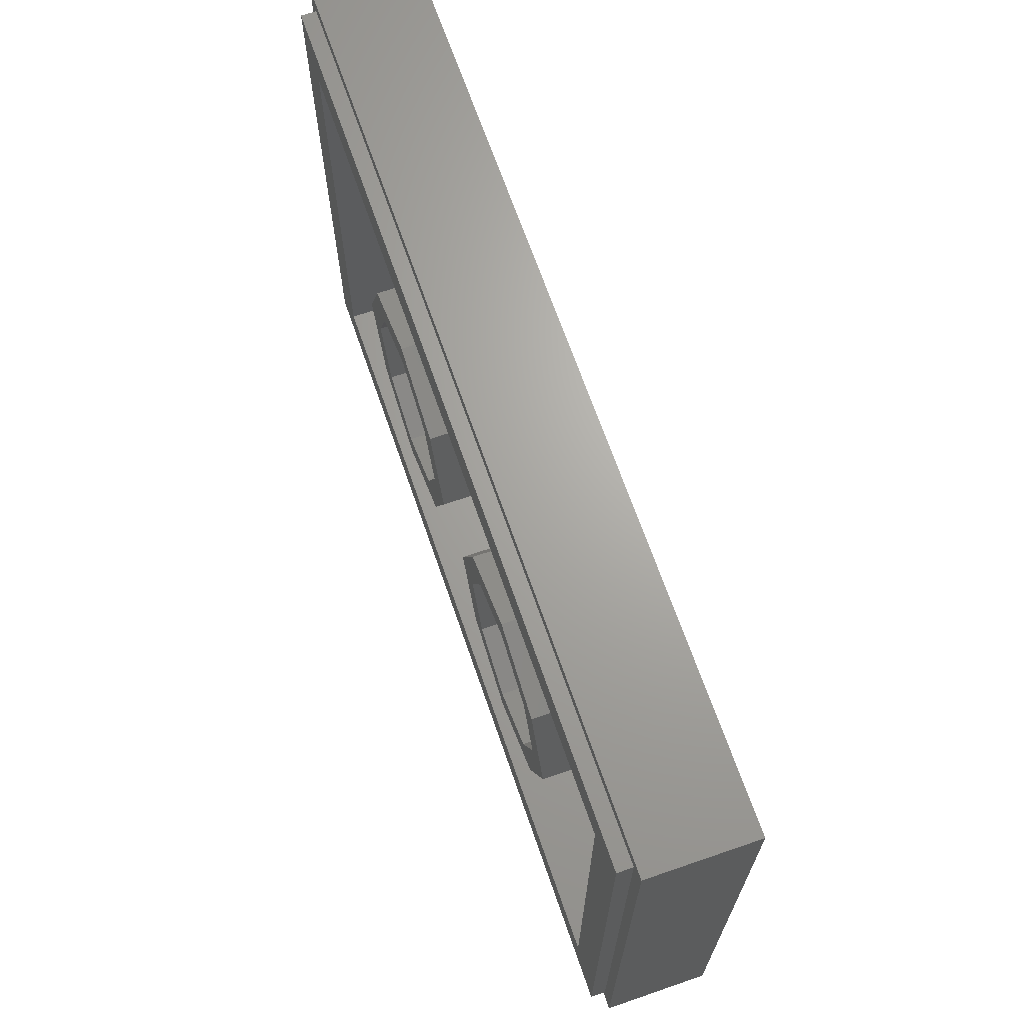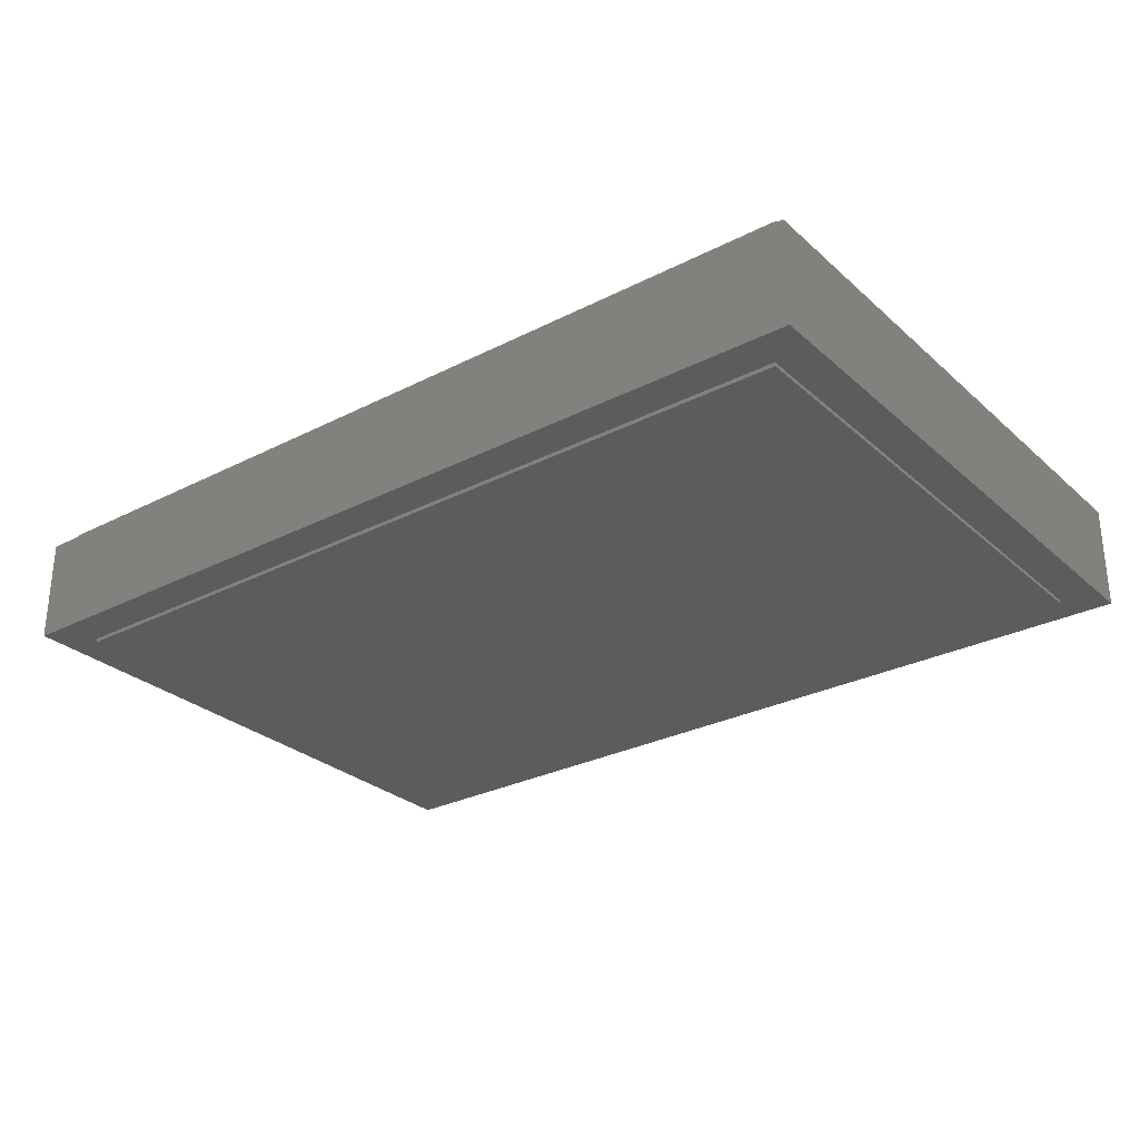
<metadata>
{"format":"stl","ext":"stl","renderer":"f3d","projection":"perspective","resolution":1024,"background":"white","views":[{"elev":67.3,"azim":-109.0,"up":"+Z"},{"elev":-28.6,"azim":-142.5,"up":"+Y"}]}
</metadata>
<code>
# stl→obj: 348 verts, 656 faces
v 1.2 0 0.8
v -1.2 0 0.8
v -1.2 0 -0.8
v 1.2 0 -0.8
v -1.2 0.28 -0.8
v -1.16 0.28 -0.76
v 1.16 0.28 -0.76
v 1.2 0.28 -0.8
v 1.2 0.28 0.8
v 1.16 0.28 0.76
v -1.16 0.28 0.76
v -1.2 0.28 0.8
v -1.16 0.32 -0.76
v -1.04 0.32 -0.64
v 1.04 0.32 -0.64
v 1.16 0.32 -0.76
v 1.16 0.32 0.76
v 1.04 0.32 0.64
v -1.04 0.32 0.64
v -1.16 0.32 0.76
v -1.04 0.16 -0.64
v -1.04 0.16 0.64
v 1.04 0.16 -0.64
v 1.04 0.16 0.64
v -0.16 0.32 0
v -0.08 0.32 0
v -0.1737 0.32 -0.2263
v -0.2303 0.32 -0.1697
v -0.4 0.32 -0.32
v -0.4 0.32 -0.24
v -0.6263 0.32 -0.2263
v -0.5697 0.32 -0.1697
v -0.72 0.32 -0
v -0.64 0.32 -0
v -0.6263 0.32 0.2263
v -0.5697 0.32 0.1697
v -0.4 0.32 0.32
v -0.4 0.32 0.24
v -0.1737 0.32 0.2263
v -0.2303 0.32 0.1697
v -0.08 0.16 0
v -0.1737 0.16 -0.2263
v -0.4 0.16 -0.32
v -0.6263 0.16 -0.2263
v -0.72 0.16 -0
v -0.6263 0.16 0.2263
v -0.4 0.16 0.32
v -0.1737 0.16 0.2263
v -0.16 0.16 0
v -0.2303 0.16 -0.1697
v -0.4 0.16 -0.24
v -0.5697 0.16 -0.1697
v -0.64 0.16 -0
v -0.5697 0.16 0.1697
v -0.4 0.16 0.24
v -0.2303 0.16 0.1697
v 0.64 0.32 0
v 0.72 0.32 0
v 0.6263 0.32 -0.2263
v 0.5697 0.32 -0.1697
v 0.4 0.32 -0.32
v 0.4 0.32 -0.24
v 0.1737 0.32 -0.2263
v 0.2303 0.32 -0.1697
v 0.08 0.32 -0
v 0.16 0.32 -0
v 0.1737 0.32 0.2263
v 0.2303 0.32 0.1697
v 0.4 0.32 0.32
v 0.4 0.32 0.24
v 0.6263 0.32 0.2263
v 0.5697 0.32 0.1697
v 0.72 0.16 0
v 0.6263 0.16 -0.2263
v 0.4 0.16 -0.32
v 0.1737 0.16 -0.2263
v 0.08 0.16 -0
v 0.1737 0.16 0.2263
v 0.4 0.16 0.32
v 0.6263 0.16 0.2263
v 0.64 0.16 0
v 0.5697 0.16 -0.1697
v 0.4 0.16 -0.24
v 0.2303 0.16 -0.1697
v 0.16 0.16 -0
v 0.2303 0.16 0.1697
v 0.4 0.16 0.24
v 0.5697 0.16 0.1697
v 0.0524 -0.01 -0.566
v 0.3588 -0.01 -0.566
v 0.3588 -0.01 -0.4756
v 0.1932 -0.01 -0.4756
v 0.054 -0.01 -0.148
v 0.1388 -0.01 -0.1688
v 0.1764 -0.01 -0.1424
v 0.0756 -0.01 -0.118
v 0.1556 -0.01 -0.062
v 0.1032 -0.01 -0.0892
v 0.2092 -0.01 -0.1372
v 0.2112 -0.01 -0.0568
v 0.1196 -0.01 -0.1972
v 0.306 -0.01 -0.316
v 0.2448 -0.01 -0.2664
v 0.1928 -0.01 -0.3472
v 0.332 -0.01 -0.2572
v 0.262 -0.01 -0.2044
v 0.332 -0.01 -0.1452
v 0.3076 -0.01 -0.0992
v 0.2476 -0.01 -0.1544
v 0.2676 -0.01 -0.0672
v 0.34 -0.01 -0.1968
v 0.4508 -0.01 -0.566
v 0.5252 -0.01 -0.566
v 0.5388 -0.01 -0.518
v 0.4652 -0.01 -0.512
v 0.5564 -0.01 -0.4664
v 0.4832 -0.01 -0.458
v 0.5776 -0.01 -0.4112
v 0.5052 -0.01 -0.404
v 0.4036 -0.01 -0.152
v 0.622 -0.01 -0.152
v 0.7076 -0.01 -0.062
v 0.4036 -0.01 -0.062
v 0.5524 -0.01 -0.298
v 0.5272 -0.01 -0.3504
v 0.5992 -0.01 -0.3556
v 0.6244 -0.01 -0.302
v 0.6488 -0.01 -0.2512
v 0.5764 -0.01 -0.248
v 0.6712 -0.01 -0.2052
v 0.6 -0.01 -0.2008
v 0.6932 -0.01 -0.1632
v 0.7076 -0.01 -0.1324
v 0.7436 -0.01 -0.2732
v 0.7804 -0.01 -0.2548
v 0.8136 -0.01 -0.2304
v 0.7436 -0.01 -0.1852
v 0.8444 -0.01 -0.2072
v 0.7764 -0.01 -0.1664
v 0.818 -0.01 -0.1368
v 0.9216 -0.01 -0.566
v 0.9216 -0.01 -0.0568
v 0.8552 -0.01 -0.0996
v 0.882 -0.01 -0.0568
v 0.8444 -0.01 -0.566
v -0.2696 -0.01 0.238
v -0.3496 -0.01 0.05
v -0.2696 -0.01 0.05
v -0.2696 -0.01 0.3224
v -0.3496 -0.01 0.548
v -0.2168 -0.01 0.238
v -0.2252 -0.01 0.3224
v -0.1548 -0.01 0.2416
v -0.1644 -0.01 0.3288
v -0.2696 -0.01 0.464
v -0.2308 -0.01 0.464
v -0.2204 -0.01 0.548
v -0.1264 -0.01 0.5408
v -0.1608 -0.01 0.5464
v -0.1648 -0.01 0.458
v -0.114 -0.01 0.2528
v -0.0868 -0.01 0.2728
v -0.138 -0.01 0.3524
v -0.0496 -0.01 0.3448
v -0.0644 -0.01 0.304
v -0.0448 -0.01 0.3944
v -0.128 -0.01 0.3936
v -0.1384 -0.01 0.4352
v -0.0936 -0.01 0.5228
v -0.0504 -0.01 0.4484
v -0.0676 -0.01 0.4916
v 0.0896 -0.01 0.05
v 0.0896 -0.01 0.3748
v 0.0148 -0.01 0.548
v 0.0148 -0.01 0.05
v 0.2632 -0.01 0.2388
v 0.0552 -0.01 0.548
v 0.2992 -0.01 0.05
v 0.3384 -0.01 0.05
v 0.3384 -0.01 0.548
v 0.2632 -0.01 0.548
v 0.8064 -0.01 0.3392
v 0.688 -0.01 0.3392
v 0.688 -0.01 0.2596
v 0.8064 -0.01 0.2596
v 0.6832 -0.01 0.1532
v 0.668 -0.01 0.16
v 0.6612 -0.01 0.1244
v 0.678 -0.01 0.1244
v 0.668 -0.01 0.0892
v 0.6832 -0.01 0.0956
v 0.6876 -0.01 0.0596
v 0.6992 -0.01 0.0712
v 0.7164 -0.01 0.0392
v 0.7228 -0.01 0.0548
v 0.7512 -0.01 0.0324
v 0.7512 -0.01 0.0492
v 0.7856 -0.01 0.0392
v 0.7792 -0.01 0.0548
v 0.8144 -0.01 0.0596
v 0.8032 -0.01 0.0712
v 0.834 -0.01 0.0892
v 0.8188 -0.01 0.0956
v 0.8408 -0.01 0.1244
v 0.8244 -0.01 0.1244
v 0.834 -0.01 0.16
v 0.8188 -0.01 0.1532
v 0.8144 -0.01 0.1892
v 0.8032 -0.01 0.1776
v 0.7856 -0.01 0.2096
v 0.7792 -0.01 0.194
v 0.7512 -0.01 0.2168
v 0.7512 -0.01 0.1996
v 0.7164 -0.01 0.2096
v 0.7228 -0.01 0.194
v 0.6876 -0.01 0.1892
v 0.6992 -0.01 0.1776
v 0.7068 -0.01 0.1104
v 0.6944 -0.01 0.1104
v 0.6988 -0.01 0.088
v 0.71 -0.01 0.0928
v 0.7108 -0.01 0.0692
v 0.72 -0.01 0.078
v 0.7296 -0.01 0.0568
v 0.734 -0.01 0.0684
v 0.7512 -0.01 0.052
v 0.7512 -0.01 0.0648
v 0.7728 -0.01 0.0568
v 0.768 -0.01 0.0684
v 0.7912 -0.01 0.0692
v 0.782 -0.01 0.078
v 0.8032 -0.01 0.088
v 0.792 -0.01 0.0928
v 0.8076 -0.01 0.1104
v 0.7956 -0.01 0.1104
v 0.808 -0.01 0.1676
v 0.694 -0.01 0.1676
v 0.7076 -0.01 0.1444
v 0.7944 -0.01 0.1444
v -0.6868 -0.01 -0.2508
v -0.758 -0.01 -0.2132
v -0.7732 -0.01 -0.3112
v -0.696 -0.01 -0.3112
v -0.758 -0.01 -0.4092
v -0.6868 -0.01 -0.3712
v -0.7148 -0.01 -0.4924
v -0.6604 -0.01 -0.4228
v -0.6496 -0.01 -0.548
v -0.6204 -0.01 -0.4564
v -0.5736 -0.01 -0.5672
v -0.5736 -0.01 -0.4688
v -0.4968 -0.01 -0.548
v -0.5264 -0.01 -0.4564
v -0.432 -0.01 -0.4924
v -0.4868 -0.01 -0.4228
v -0.3888 -0.01 -0.4092
v -0.46 -0.01 -0.3712
v -0.3736 -0.01 -0.3112
v -0.4508 -0.01 -0.3112
v -0.3888 -0.01 -0.2132
v -0.46 -0.01 -0.2508
v -0.432 -0.01 -0.13
v -0.4868 -0.01 -0.1996
v -0.4968 -0.01 -0.0744
v -0.5264 -0.01 -0.1656
v -0.5736 -0.01 -0.0548
v -0.5736 -0.01 -0.1536
v -0.6496 -0.01 -0.0744
v -0.6204 -0.01 -0.1656
v -0.7148 -0.01 -0.13
v -0.6604 -0.01 -0.1996
v -0.8204 -0.01 -0.0552
v -0.9136 -0.01 -0.0552
v -0.9136 -0.01 -0.5668
v -0.8204 -0.01 -0.5668
v -1.016 -0.01 0.5992
v -1.042 -0.01 0.61
v -1.047 -0.01 0.5828
v -1.02 -0.01 0.5832
v -0.9788 -0.01 0.6252
v -0.9784 -0.01 0.654
v -1.005 -0.01 0.6488
v -0.994 -0.01 0.6224
v -1.027 -0.01 0.6332
v -1.008 -0.01 0.6128
v 1.02 -0.01 0.5832
v 1.047 -0.01 0.5828
v 1.042 -0.01 0.61
v 1.016 -0.01 0.5992
v 1.027 -0.01 0.6332
v 1.008 -0.01 0.6128
v 1.005 -0.01 0.6488
v 0.994 -0.01 0.6224
v 0.9784 -0.01 0.654
v 0.9788 -0.01 0.6252
v 0.9788 -0.01 -0.6252
v 0.9784 -0.01 -0.654
v 1.005 -0.01 -0.6488
v 0.994 -0.01 -0.6224
v 1.027 -0.01 -0.6332
v 1.008 -0.01 -0.6128
v 1.042 -0.01 -0.61
v 1.016 -0.01 -0.5992
v 1.047 -0.01 -0.5828
v 1.02 -0.01 -0.5832
v -1.02 -0.01 -0.5832
v -1.047 -0.01 -0.5828
v -1.042 -0.01 -0.61
v -1.016 -0.01 -0.5992
v -1.027 -0.01 -0.6332
v -1.008 -0.01 -0.6128
v -1.005 -0.01 -0.6488
v -0.994 -0.01 -0.6224
v -0.9784 -0.01 -0.654
v -0.9788 -0.01 -0.6252
v 1.02 -0.01 0
v 0.1896 -0.01 0.6252
v 0.1188 -0.01 -0.4564
v 0.8132 -0.01 0.4128
v 0.732 -0.01 0.4128
v 0.8132 -0.01 0.494
v 0.6508 -0.01 0.4128
v -0.5736 -0.01 -0.3112
v -1.1 -0.01 0.7
v -1.1 -0.01 -0.7
v 0.6508 -0.01 0.5752
v 0.732 -0.01 0.5752
v 0.8132 -0.01 0.5752
v 0.6508 -0.01 0.494
v 1.1 -0.01 0.7
v 1.1 -0.01 -0.7
v 1.1 0 0.7
v 1.1 0 -0.7
v -1.1 0 -0.7
v -1.1 0 0.7
v 0.732 -0.01 0.494
v 0.807 -0.01 0.5251
v 0.7894 -0.01 0.5514
v 0.7631 -0.01 0.569
v 0.7009 -0.01 0.569
v 0.6746 -0.01 0.5514
v 0.657 -0.01 0.5251
v 0.657 -0.01 0.4629
v 0.6746 -0.01 0.4366
v 0.7009 -0.01 0.419
v 0.7631 -0.01 0.419
v 0.7894 -0.01 0.4366
v 0.807 -0.01 0.4629
f 1 2 3
f 1 3 4
f 5 6 7
f 5 7 8
f 9 10 11
f 9 11 12
f 5 12 11
f 5 11 6
f 9 8 7
f 9 7 10
f 13 14 15
f 13 15 16
f 17 18 19
f 17 19 20
f 13 20 19
f 13 19 14
f 17 16 15
f 17 15 18
f 12 2 1
f 12 1 9
f 5 3 2
f 5 2 12
f 8 4 3
f 8 3 5
f 9 1 4
f 9 4 8
f 20 11 10
f 20 10 17
f 13 6 11
f 13 11 20
f 16 7 6
f 16 6 13
f 17 10 7
f 17 7 16
f 21 14 19
f 21 19 22
f 23 15 14
f 23 14 21
f 24 18 15
f 24 15 23
f 22 19 18
f 22 18 24
f 23 21 22
f 23 22 24
f 25 26 27
f 25 27 28
f 28 27 29
f 28 29 30
f 30 29 31
f 30 31 32
f 32 31 33
f 32 33 34
f 34 33 35
f 34 35 36
f 36 35 37
f 36 37 38
f 38 37 39
f 38 39 40
f 40 39 26
f 40 26 25
f 26 41 42
f 26 42 27
f 27 42 43
f 27 43 29
f 29 43 44
f 29 44 31
f 31 44 45
f 31 45 33
f 33 45 46
f 33 46 35
f 35 46 47
f 35 47 37
f 37 47 48
f 37 48 39
f 39 48 41
f 39 41 26
f 49 25 28
f 49 28 50
f 50 28 30
f 50 30 51
f 51 30 32
f 51 32 52
f 52 32 34
f 52 34 53
f 53 34 36
f 53 36 54
f 54 36 38
f 54 38 55
f 55 38 40
f 55 40 56
f 56 40 25
f 56 25 49
f 57 58 59
f 57 59 60
f 60 59 61
f 60 61 62
f 62 61 63
f 62 63 64
f 64 63 65
f 64 65 66
f 66 65 67
f 66 67 68
f 68 67 69
f 68 69 70
f 70 69 71
f 70 71 72
f 72 71 58
f 72 58 57
f 58 73 74
f 58 74 59
f 59 74 75
f 59 75 61
f 61 75 76
f 61 76 63
f 63 76 77
f 63 77 65
f 65 77 78
f 65 78 67
f 67 78 79
f 67 79 69
f 69 79 80
f 69 80 71
f 71 80 73
f 71 73 58
f 81 57 60
f 81 60 82
f 82 60 62
f 82 62 83
f 83 62 64
f 83 64 84
f 84 64 66
f 84 66 85
f 85 66 68
f 85 68 86
f 86 68 70
f 86 70 87
f 87 70 72
f 87 72 88
f 88 72 57
f 88 57 81
f 89 90 91
f 91 92 89
f 93 94 95
f 95 96 93
f 96 95 97
f 97 98 96
f 95 99 100
f 100 97 95
f 93 101 94
f 92 102 103
f 103 104 92
f 102 105 106
f 106 103 102
f 106 107 108
f 108 109 106
f 100 99 109
f 109 110 100
f 110 109 108
f 107 106 105
f 105 111 107
f 112 113 114
f 114 115 112
f 115 114 116
f 116 117 115
f 117 116 118
f 118 119 117
f 120 121 122
f 122 123 120
f 124 125 118
f 118 126 124
f 125 119 118
f 124 127 128
f 128 129 124
f 129 128 130
f 130 131 129
f 124 126 127
f 131 130 132
f 132 121 131
f 122 121 132
f 132 133 122
f 134 135 136
f 136 137 134
f 137 136 138
f 138 139 137
f 140 139 138
f 141 142 143
f 143 138 141
f 143 140 138
f 142 144 143
f 138 145 141
f 146 147 148
f 146 149 150
f 150 147 146
f 149 146 151
f 151 152 149
f 152 151 153
f 153 154 152
f 150 155 156
f 156 157 150
f 150 149 155
f 158 159 157
f 157 160 158
f 157 156 160
f 161 162 163
f 163 154 161
f 164 163 162
f 162 165 164
f 163 164 166
f 166 167 163
f 158 160 168
f 168 169 158
f 167 170 171
f 171 168 167
f 169 168 171
f 170 167 166
f 154 153 161
f 172 173 174
f 174 175 172
f 174 173 176
f 176 177 174
f 178 179 180
f 180 176 178
f 181 176 180
f 173 178 176
f 182 183 184
f 184 185 182
f 186 187 188
f 188 189 186
f 189 188 190
f 190 191 189
f 191 190 192
f 192 193 191
f 193 192 194
f 194 195 193
f 195 194 196
f 196 197 195
f 197 196 198
f 198 199 197
f 199 198 200
f 200 201 199
f 201 200 202
f 202 203 201
f 203 202 204
f 204 205 203
f 205 204 206
f 206 207 205
f 207 206 208
f 208 209 207
f 209 208 210
f 210 211 209
f 211 210 212
f 212 213 211
f 213 212 214
f 214 215 213
f 215 214 216
f 216 217 215
f 217 216 187
f 187 186 217
f 218 219 220
f 220 221 218
f 221 220 222
f 222 223 221
f 223 222 224
f 224 225 223
f 225 224 226
f 226 227 225
f 227 226 228
f 228 229 227
f 229 228 230
f 230 231 229
f 231 230 232
f 232 233 231
f 233 232 234
f 234 235 233
f 236 237 238
f 238 239 236
f 219 218 238
f 238 237 219
f 235 234 236
f 236 239 235
f 240 241 242
f 242 243 240
f 243 242 244
f 244 245 243
f 245 244 246
f 246 247 245
f 247 246 248
f 248 249 247
f 249 248 250
f 250 251 249
f 251 250 252
f 252 253 251
f 253 252 254
f 254 255 253
f 255 254 256
f 256 257 255
f 257 256 258
f 258 259 257
f 259 258 260
f 260 261 259
f 261 260 262
f 262 263 261
f 263 262 264
f 264 265 263
f 265 264 266
f 266 267 265
f 267 266 268
f 268 269 267
f 269 268 270
f 270 271 269
f 271 270 241
f 241 240 271
f 272 273 274
f 274 275 272
f 276 277 278
f 278 279 276
f 280 281 282
f 282 283 280
f 283 282 284
f 284 285 283
f 285 284 277
f 277 276 285
f 286 287 288
f 288 289 286
f 289 288 290
f 290 291 289
f 291 290 292
f 292 293 291
f 293 292 294
f 294 295 293
f 296 297 298
f 298 299 296
f 299 298 300
f 300 301 299
f 301 300 302
f 302 303 301
f 303 302 304
f 304 305 303
f 306 307 308
f 308 309 306
f 309 308 310
f 310 311 309
f 311 310 312
f 312 313 311
f 313 312 314
f 314 315 313
f 278 307 306
f 306 279 278
f 314 297 296
f 296 315 314
f 304 287 316
f 316 305 304
f 281 280 317
f 317 294 281
f 286 316 287
f 89 92 104
f 104 318 89
f 294 317 295
f 92 91 119
f 119 102 92
f 104 103 106
f 106 101 104
f 112 115 91
f 91 90 112
f 117 91 115
f 113 145 116
f 116 114 113
f 116 145 134
f 134 118 116
f 136 135 145
f 119 125 105
f 105 102 119
f 125 124 120
f 120 105 125
f 119 91 117
f 118 134 127
f 127 126 118
f 127 134 130
f 130 128 127
f 135 134 145
f 101 106 109
f 109 94 101
f 109 99 95
f 95 94 109
f 123 110 108
f 110 123 179
f 179 100 110
f 120 124 129
f 120 111 105
f 129 131 121
f 121 120 129
f 138 136 145
f 132 137 139
f 139 133 132
f 132 130 134
f 134 137 132
f 120 123 108
f 108 107 120
f 107 111 120
f 140 143 144
f 144 122 140
f 133 139 140
f 140 122 133
f 151 146 148
f 151 148 175
f 175 153 151
f 154 160 156
f 156 152 154
f 152 156 155
f 155 149 152
f 163 167 160
f 160 154 163
f 162 161 175
f 164 165 175
f 165 162 175
f 161 153 175
f 173 172 97
f 97 178 173
f 160 167 168
f 166 164 175
f 175 174 166
f 174 171 170
f 174 170 166
f 158 174 317
f 317 159 158
f 174 158 169
f 174 169 171
f 176 181 317
f 317 177 176
f 217 237 213
f 213 215 217
f 237 236 211
f 211 213 237
f 211 236 209
f 209 236 207
f 236 234 205
f 205 207 236
f 205 234 232
f 232 203 205
f 203 232 230
f 230 201 203
f 201 230 228
f 228 199 201
f 199 228 226
f 226 197 199
f 226 224 195
f 195 197 226
f 224 222 193
f 193 195 224
f 222 220 191
f 191 193 222
f 220 219 189
f 189 191 220
f 189 219 237
f 237 186 189
f 217 186 237
f 218 235 239
f 239 238 218
f 221 233 235
f 235 218 221
f 223 225 227
f 227 221 223
f 227 229 231
f 231 221 227
f 221 231 233
f 216 184 179
f 179 187 216
f 184 216 214
f 214 212 185
f 185 184 214
f 185 212 210
f 185 210 208
f 208 206 286
f 286 185 208
f 183 182 319
f 319 320 183
f 286 321 319
f 322 183 320
f 183 322 180
f 180 179 183
f 240 243 245
f 245 323 240
f 245 247 249
f 249 323 245
f 249 251 253
f 253 323 249
f 253 255 257
f 257 323 253
f 257 259 261
f 261 323 257
f 261 263 265
f 265 323 261
f 265 267 269
f 269 323 265
f 269 271 240
f 240 323 269
f 279 147 285
f 285 276 279
f 280 283 285
f 285 147 280
f 286 289 291
f 291 321 286
f 291 293 295
f 295 321 291
f 296 299 301
f 301 141 296
f 301 303 305
f 305 141 301
f 306 309 311
f 311 274 306
f 311 313 315
f 315 274 311
f 324 282 281
f 324 284 282
f 324 277 284
f 324 278 277
f 307 278 324
f 324 325 307
f 280 147 150
f 280 150 157
f 157 159 317
f 317 280 157
f 317 174 177
f 317 181 180
f 326 327 295
f 295 317 326
f 327 328 295
f 295 328 321
f 182 185 286
f 286 319 182
f 206 204 316
f 316 286 206
f 204 202 316
f 202 200 316
f 200 198 142
f 142 316 200
f 198 144 142
f 142 141 305
f 305 316 142
f 145 296 141
f 113 296 145
f 296 113 112
f 90 89 315
f 90 315 296
f 296 112 90
f 275 274 315
f 89 250 315
f 250 248 275
f 275 315 250
f 246 275 248
f 244 275 246
f 244 242 272
f 272 275 244
f 272 242 241
f 272 241 270
f 272 270 268
f 268 266 147
f 147 272 268
f 272 147 279
f 279 273 272
f 279 306 274
f 274 273 279
f 252 250 89
f 254 252 89
f 256 254 89
f 256 89 318
f 318 258 256
f 104 101 93
f 93 258 104
f 93 260 258
f 260 93 96
f 96 262 260
f 96 98 264
f 264 262 96
f 266 264 148
f 148 147 266
f 264 98 175
f 175 148 264
f 175 98 97
f 97 172 175
f 97 100 179
f 179 178 97
f 179 123 192
f 192 190 179
f 123 122 194
f 194 192 123
f 194 122 196
f 196 122 144
f 144 198 196
f 188 179 190
f 187 179 188
f 179 184 183
f 180 322 329
f 180 329 326
f 326 317 180
f 330 294 292
f 330 292 290
f 330 290 288
f 330 288 287
f 287 304 331
f 331 330 287
f 304 302 331
f 302 300 331
f 300 298 331
f 298 297 331
f 331 297 314
f 314 325 331
f 312 325 314
f 310 325 312
f 308 325 310
f 307 325 308
f 281 294 330
f 330 324 281
f 258 318 104
f 332 333 334
f 332 334 335
f 324 330 332
f 324 332 335
f 325 324 335
f 325 335 334
f 331 325 334
f 331 334 333
f 330 331 333
f 330 333 332
f 336 321 337
f 336 337 338
f 336 338 339
f 336 339 327
f 336 327 340
f 336 340 341
f 336 341 342
f 336 342 329
f 336 329 343
f 336 343 344
f 336 344 345
f 336 345 320
f 336 320 346
f 336 346 347
f 336 347 348
f 336 348 321
f 328 327 339
f 328 339 338
f 328 338 337
f 328 337 321
f 326 329 342
f 326 342 341
f 326 341 340
f 326 340 327
f 322 320 345
f 322 345 344
f 322 344 343
f 322 343 329
f 319 321 348
f 319 348 347
f 319 347 346
f 319 346 320

</code>
